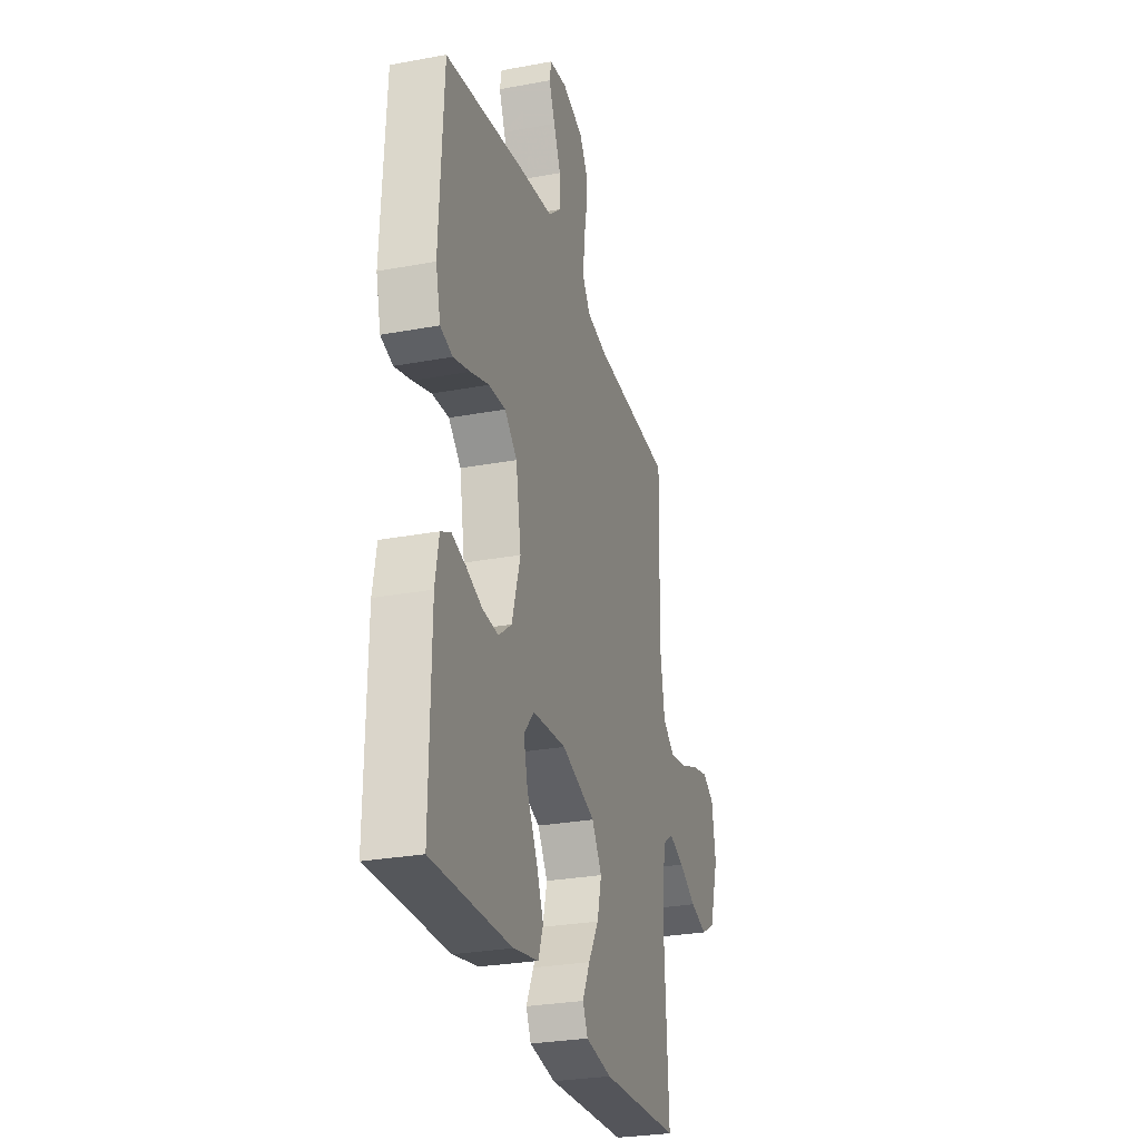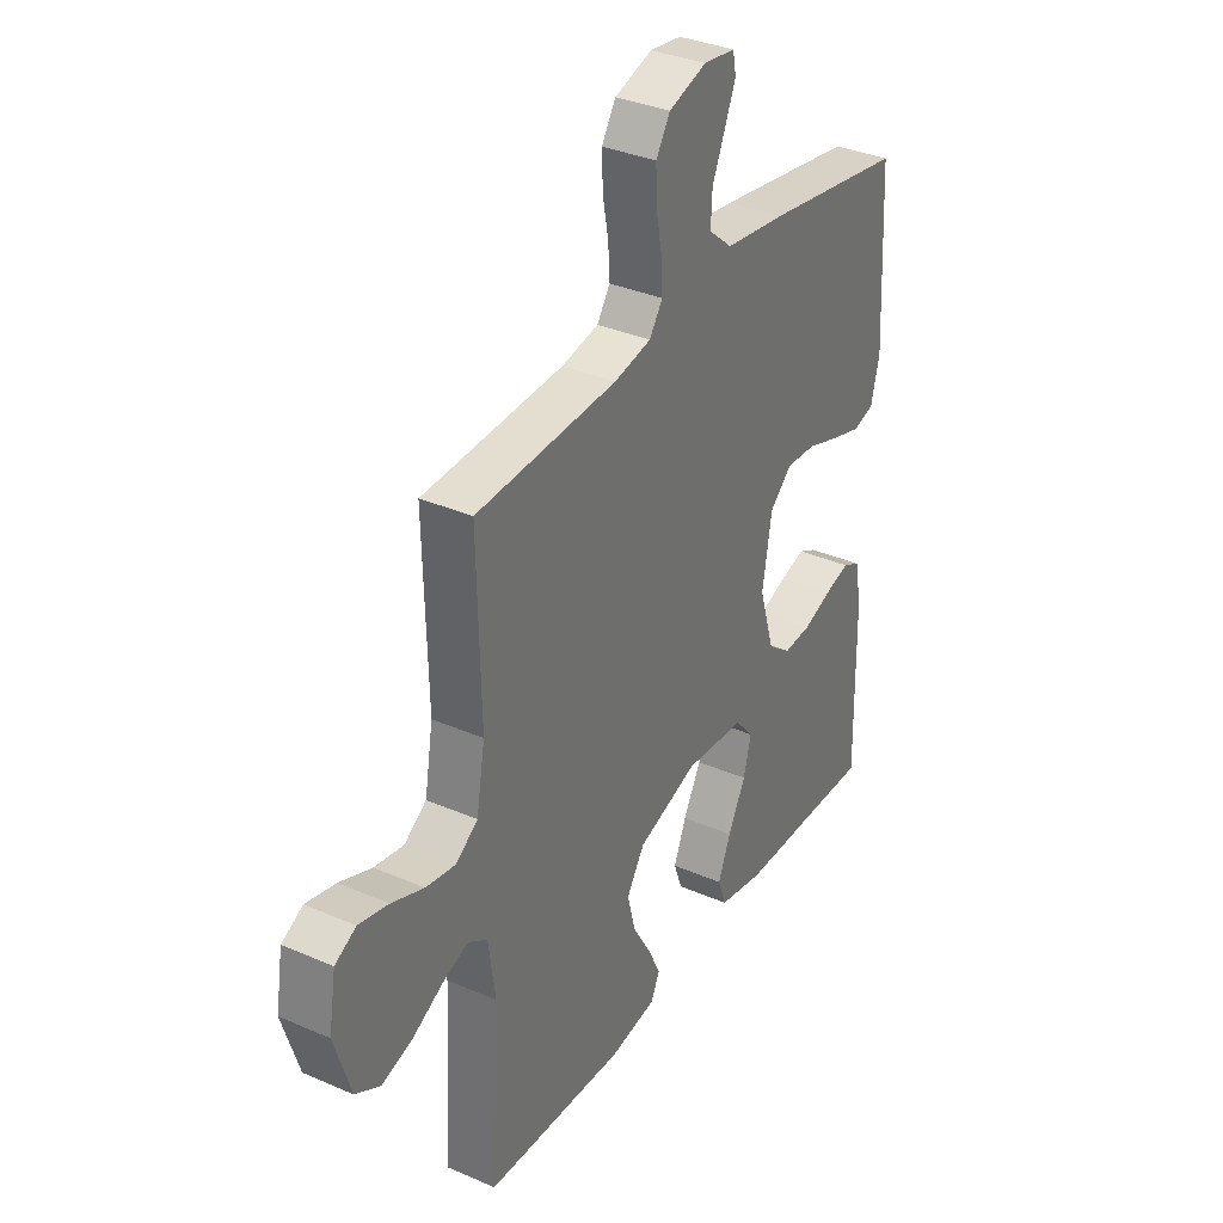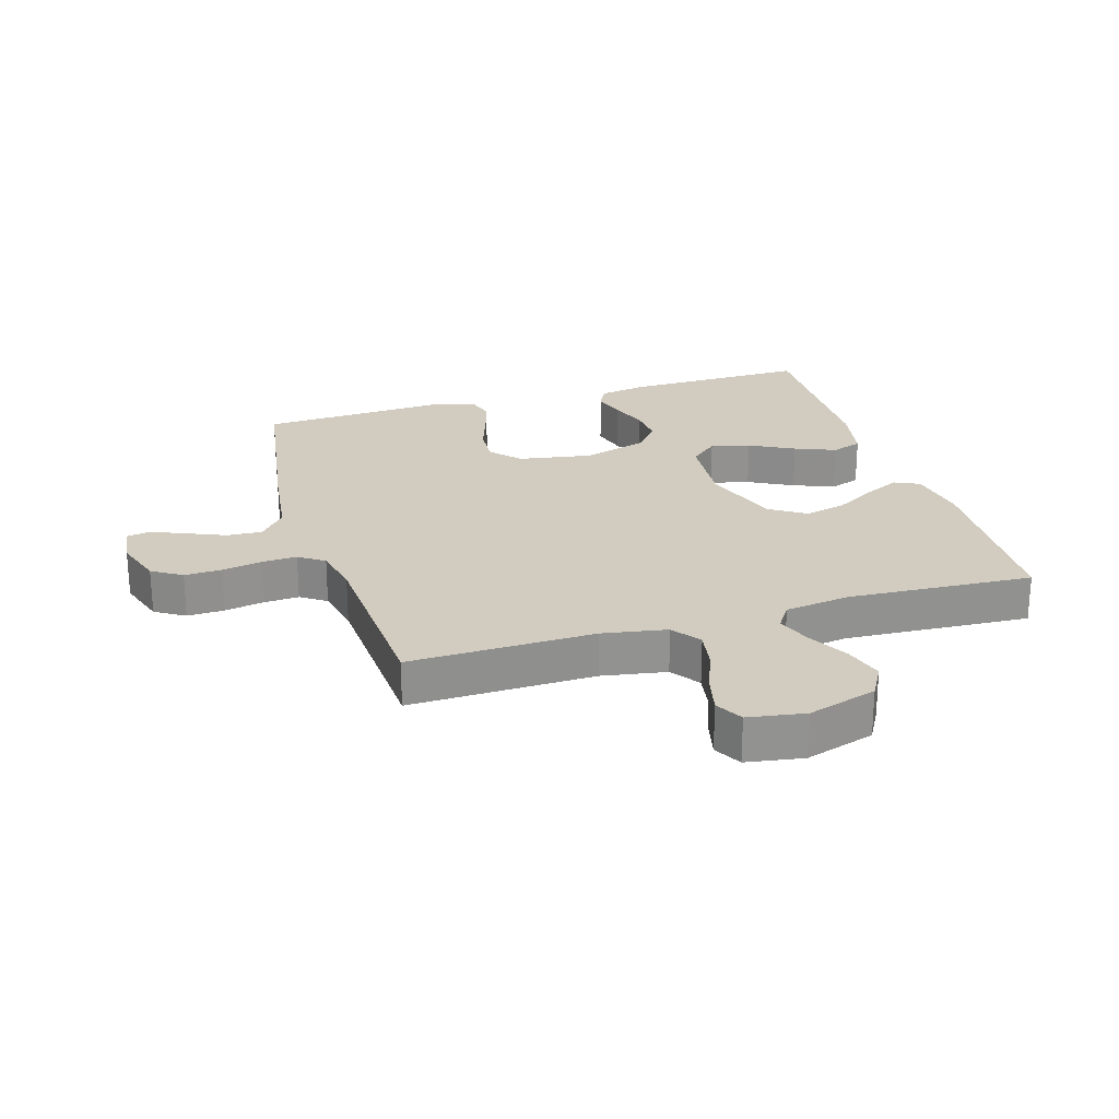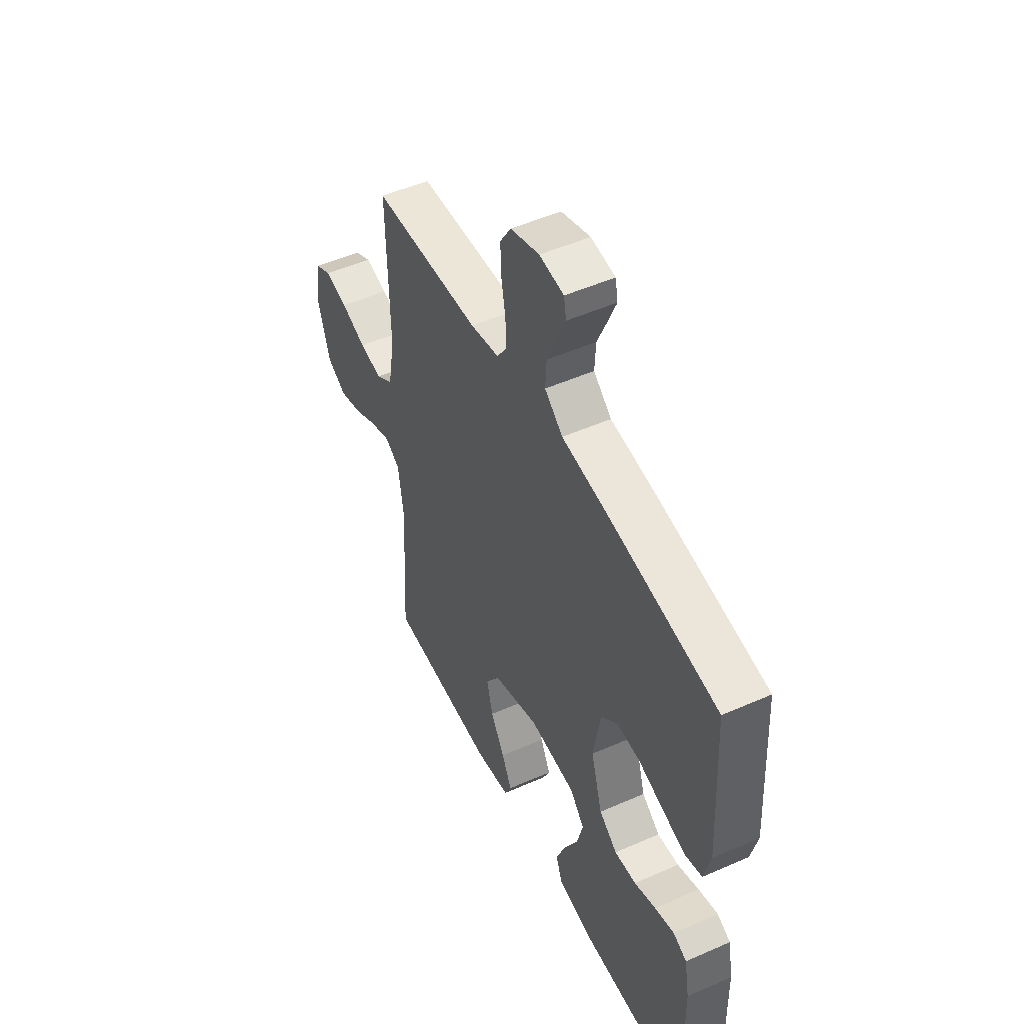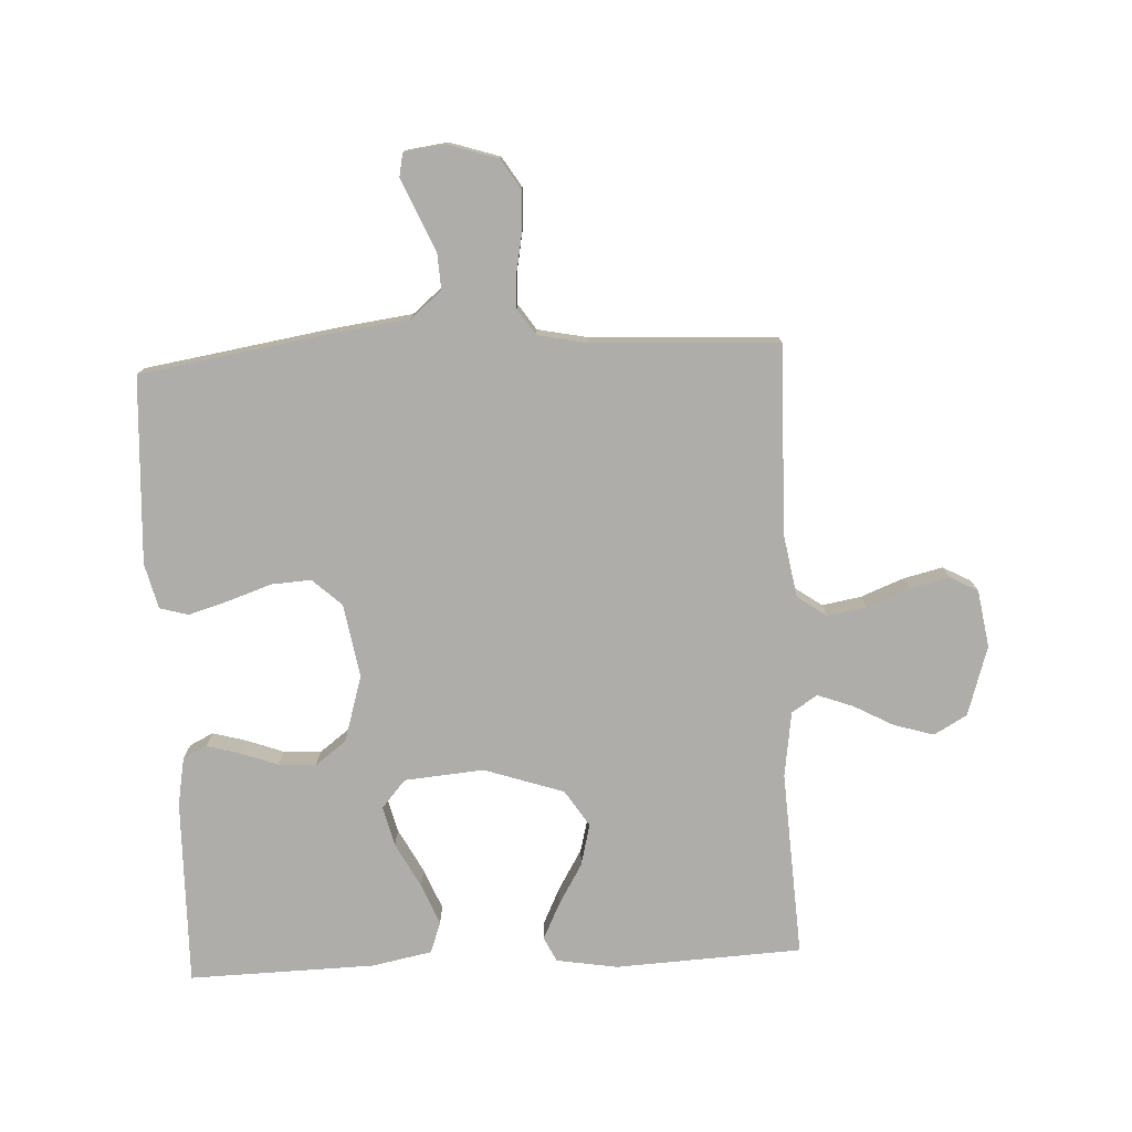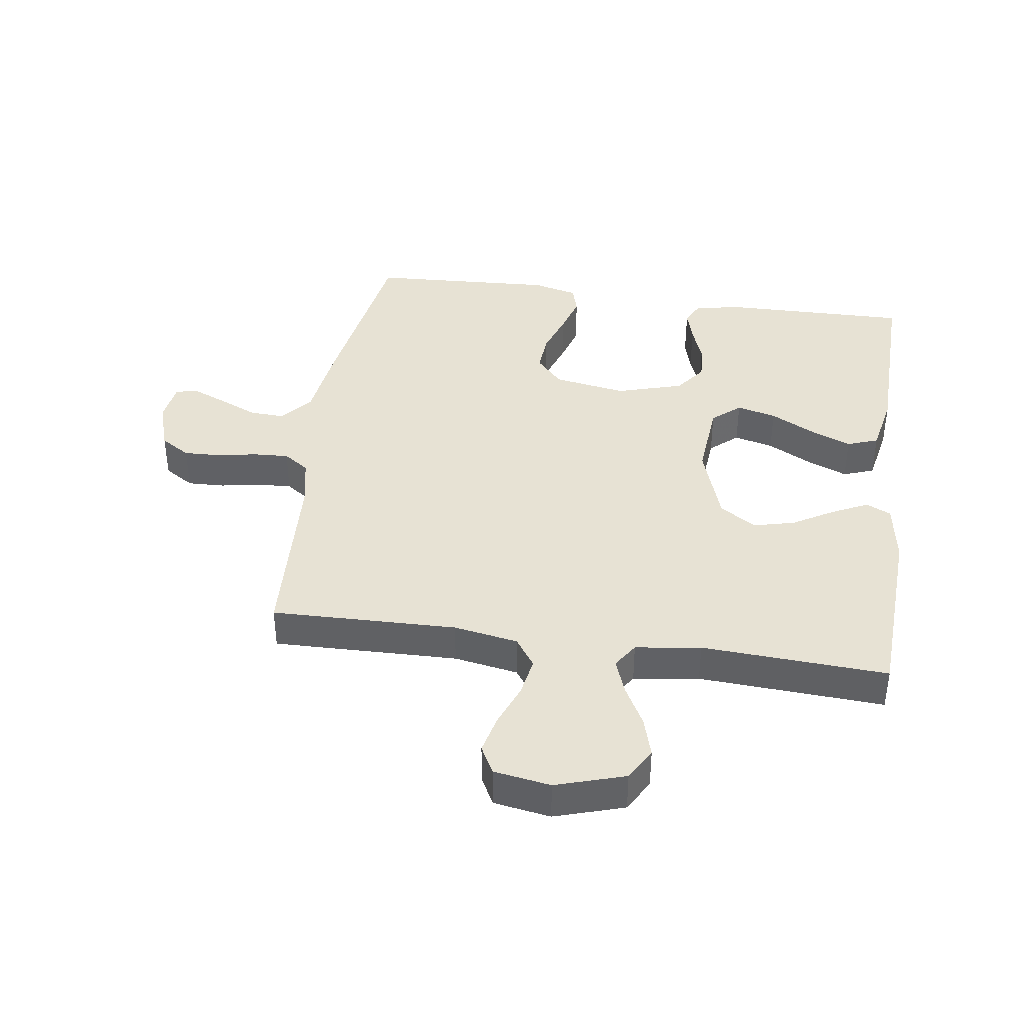
<metadata>
{"format":"obj","ext":"obj","renderer":"f3d","projection":"perspective","resolution":1024,"background":"white","views":[{"elev":-27.9,"azim":-74.1,"up":"+Z"},{"elev":34.5,"azim":120.3,"up":"+Z"},{"elev":24.2,"azim":73.1,"up":"+Y"},{"elev":50.5,"azim":-115.8,"up":"+Z"},{"elev":-77.1,"azim":2.8,"up":"+Y"},{"elev":39.9,"azim":98.2,"up":"+Y"}]}
</metadata>
<code>
v 0.5 0.07 -0.5
v 0.2 0.07 -0.515
v 0.101 0.07 -0.499
v 0.082 0.07 -0.459
v 0.11 0.07 -0.401
v 0.149 0.07 -0.335
v 0.166 0.07 -0.268
v 0.128 0.07 -0.209
v 0 0.07 -0.166
v -0.128 0.07 -0.177
v -0.167 0.07 -0.222
v -0.151 0.07 -0.286
v -0.113 0.07 -0.358
v -0.086 0.07 -0.424
v -0.104 0.07 -0.474
v -0.2 0.07 -0.493
v -0.5 0.07 -0.5
v -0.495 0.07 -0.2
v -0.481 0.07 -0.123
v -0.443 0.07 -0.104
v -0.389 0.07 -0.119
v -0.329 0.07 -0.141
v -0.269 0.07 -0.145
v -0.219 0.07 -0.107
v -0.187 0.07 0
v -0.207 0.07 0.118
v -0.254 0.07 0.161
v -0.318 0.07 0.157
v -0.388 0.07 0.133
v -0.452 0.07 0.114
v -0.498 0.07 0.127
v -0.516 0.07 0.2
v -0.5 0.07 0.5
v -0.2 0.07 0.548
v -0.071 0.07 0.565
v -0.021 0.07 0.607
v -0.024 0.07 0.664
v -0.051 0.07 0.726
v -0.074 0.07 0.781
v -0.067 0.07 0.818
v 0 0.07 0.827
v 0.08 0.07 0.801
v 0.11 0.07 0.753
v 0.108 0.07 0.693
v 0.096 0.07 0.629
v 0.093 0.07 0.572
v 0.121 0.07 0.531
v 0.2 0.07 0.515
v 0.5 0.07 0.5
v 0.493 0.07 0.2
v 0.511 0.07 0.096
v 0.558 0.07 0.063
v 0.621 0.07 0.074
v 0.69 0.07 0.101
v 0.753 0.07 0.116
v 0.798 0.07 0.092
v 0.813 0.07 0
v 0.778 0.07 -0.112
v 0.725 0.07 -0.142
v 0.661 0.07 -0.123
v 0.596 0.07 -0.088
v 0.539 0.07 -0.067
v 0.498 0.07 -0.094
v 0.483 0.07 -0.2
v 0.5 0 -0.5
v 0.2 0 -0.515
v 0.101 0 -0.499
v 0.082 0 -0.459
v 0.11 0 -0.401
v 0.149 0 -0.335
v 0.166 0 -0.268
v 0.128 0 -0.209
v 0 0 -0.166
v -0.128 0 -0.177
v -0.167 0 -0.222
v -0.151 0 -0.286
v -0.113 0 -0.358
v -0.086 0 -0.424
v -0.104 0 -0.474
v -0.2 0 -0.493
v -0.5 0 -0.5
v -0.495 0 -0.2
v -0.481 0 -0.123
v -0.443 0 -0.104
v -0.389 0 -0.119
v -0.329 0 -0.141
v -0.269 0 -0.145
v -0.219 0 -0.107
v -0.187 0 0
v -0.207 0 0.118
v -0.254 0 0.161
v -0.318 0 0.157
v -0.388 0 0.133
v -0.452 0 0.114
v -0.498 0 0.127
v -0.516 0 0.2
v -0.5 0 0.5
v -0.2 0 0.548
v -0.071 0 0.565
v -0.021 0 0.607
v -0.024 0 0.664
v -0.051 0 0.726
v -0.074 0 0.781
v -0.067 0 0.818
v 0 0 0.827
v 0.08 0 0.801
v 0.11 0 0.753
v 0.108 0 0.693
v 0.096 0 0.629
v 0.093 0 0.572
v 0.121 0 0.531
v 0.2 0 0.515
v 0.5 0 0.5
v 0.493 0 0.2
v 0.511 0 0.096
v 0.558 0 0.063
v 0.621 0 0.074
v 0.69 0 0.101
v 0.753 0 0.116
v 0.798 0 0.092
v 0.813 0 0
v 0.778 0 -0.112
v 0.725 0 -0.142
v 0.661 0 -0.123
v 0.596 0 -0.088
v 0.539 0 -0.067
v 0.498 0 -0.094
v 0.483 0 -0.2
f 59 60 61
f 58 59 61
f 57 58 61
f 56 57 61
f 55 56 61
f 54 55 61
f 53 54 61
f 52 53 61 62
f 51 52 62 63
f 48 49 50
f 51 63 64
f 50 51 64
f 48 50 64
f 47 48 64
f 43 44 45
f 42 43 45
f 41 42 45
f 40 41 45
f 39 40 45
f 38 39 45
f 37 38 45
f 36 37 45 46
f 47 64 1
f 46 47 1
f 36 46 1
f 35 36 1
f 33 34 35
f 32 33 35
f 31 32 35
f 30 31 35
f 29 30 35
f 28 29 35
f 20 21 22
f 19 20 22
f 18 19 22
f 17 18 22
f 16 17 22
f 15 16 22
f 14 15 22
f 13 14 22
f 12 13 22
f 11 12 22 23
f 10 11 23 24
f 4 5 6
f 3 4 6
f 2 3 6
f 1 2 6
f 1 6 7
f 35 1 7 8
f 27 28 35
f 26 27 35
f 35 8 9
f 26 35 9
f 25 26 9
f 9 10 24 25
f 125 124 123
f 125 123 122
f 125 122 121
f 125 121 120
f 125 120 119
f 125 119 118
f 125 118 117
f 126 125 117 116
f 127 126 116 115
f 114 113 112
f 128 127 115
f 128 115 114
f 128 114 112
f 128 112 111
f 109 108 107
f 109 107 106
f 109 106 105
f 109 105 104
f 109 104 103
f 109 103 102
f 109 102 101
f 110 109 101 100
f 65 128 111
f 65 111 110
f 65 110 100
f 65 100 99
f 99 98 97
f 99 97 96
f 99 96 95
f 99 95 94
f 99 94 93
f 99 93 92
f 86 85 84
f 86 84 83
f 86 83 82
f 86 82 81
f 86 81 80
f 86 80 79
f 86 79 78
f 86 78 77
f 86 77 76
f 87 86 76 75
f 88 87 75 74
f 70 69 68
f 70 68 67
f 70 67 66
f 70 66 65
f 71 70 65
f 72 71 65 99
f 99 92 91
f 99 91 90
f 73 72 99
f 73 99 90
f 73 90 89
f 89 88 74 73
f 1 65 66 2
f 2 66 67 3
f 3 67 68 4
f 4 68 69 5
f 5 69 70 6
f 6 70 71 7
f 7 71 72 8
f 8 72 73 9
f 9 73 74 10
f 10 74 75 11
f 11 75 76 12
f 12 76 77 13
f 13 77 78 14
f 14 78 79 15
f 15 79 80 16
f 16 80 81 17
f 17 81 82 18
f 18 82 83 19
f 19 83 84 20
f 20 84 85 21
f 21 85 86 22
f 22 86 87 23
f 23 87 88 24
f 24 88 89 25
f 25 89 90 26
f 26 90 91 27
f 27 91 92 28
f 28 92 93 29
f 29 93 94 30
f 30 94 95 31
f 31 95 96 32
f 32 96 97 33
f 33 97 98 34
f 34 98 99 35
f 35 99 100 36
f 36 100 101 37
f 37 101 102 38
f 38 102 103 39
f 39 103 104 40
f 40 104 105 41
f 41 105 106 42
f 42 106 107 43
f 43 107 108 44
f 44 108 109 45
f 45 109 110 46
f 46 110 111 47
f 47 111 112 48
f 48 112 113 49
f 49 113 114 50
f 50 114 115 51
f 51 115 116 52
f 52 116 117 53
f 53 117 118 54
f 54 118 119 55
f 55 119 120 56
f 56 120 121 57
f 57 121 122 58
f 58 122 123 59
f 59 123 124 60
f 60 124 125 61
f 61 125 126 62
f 62 126 127 63
f 63 127 128 64
f 64 128 65 1

</code>
